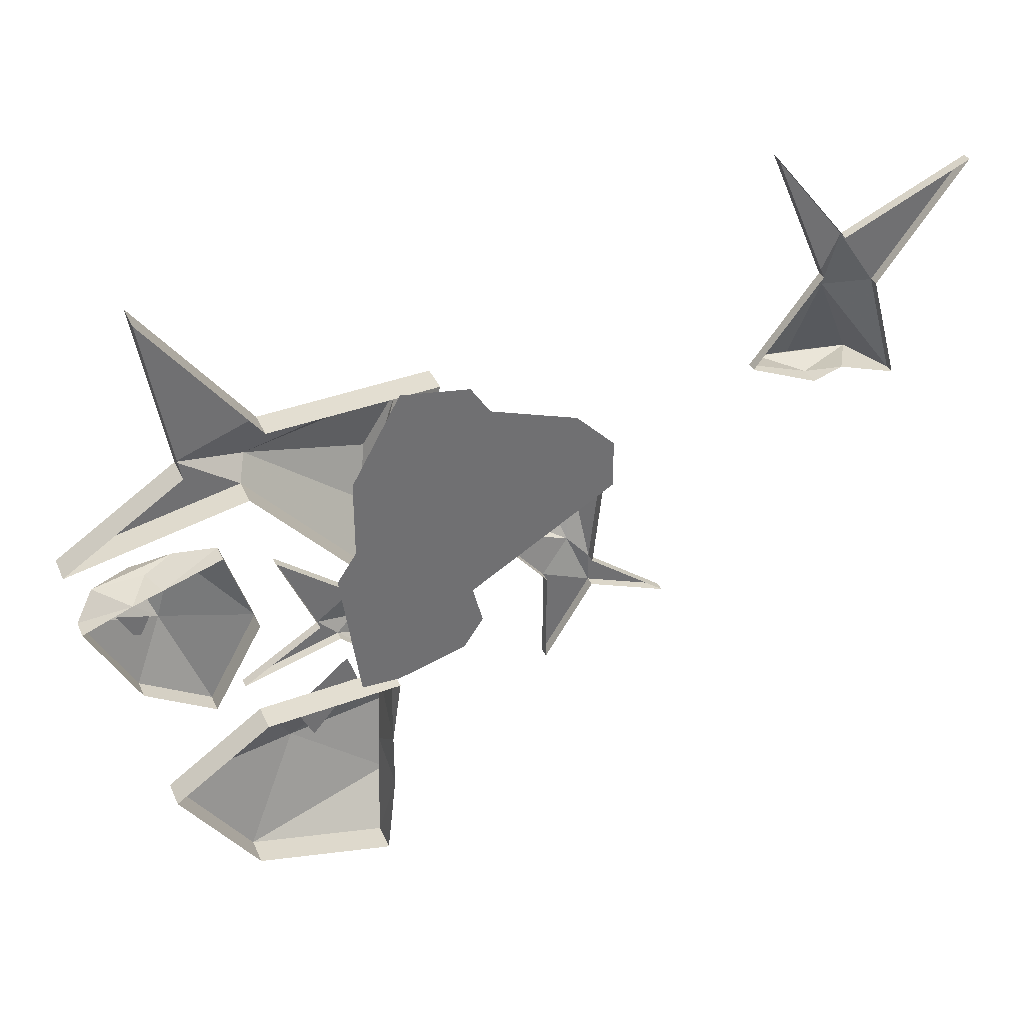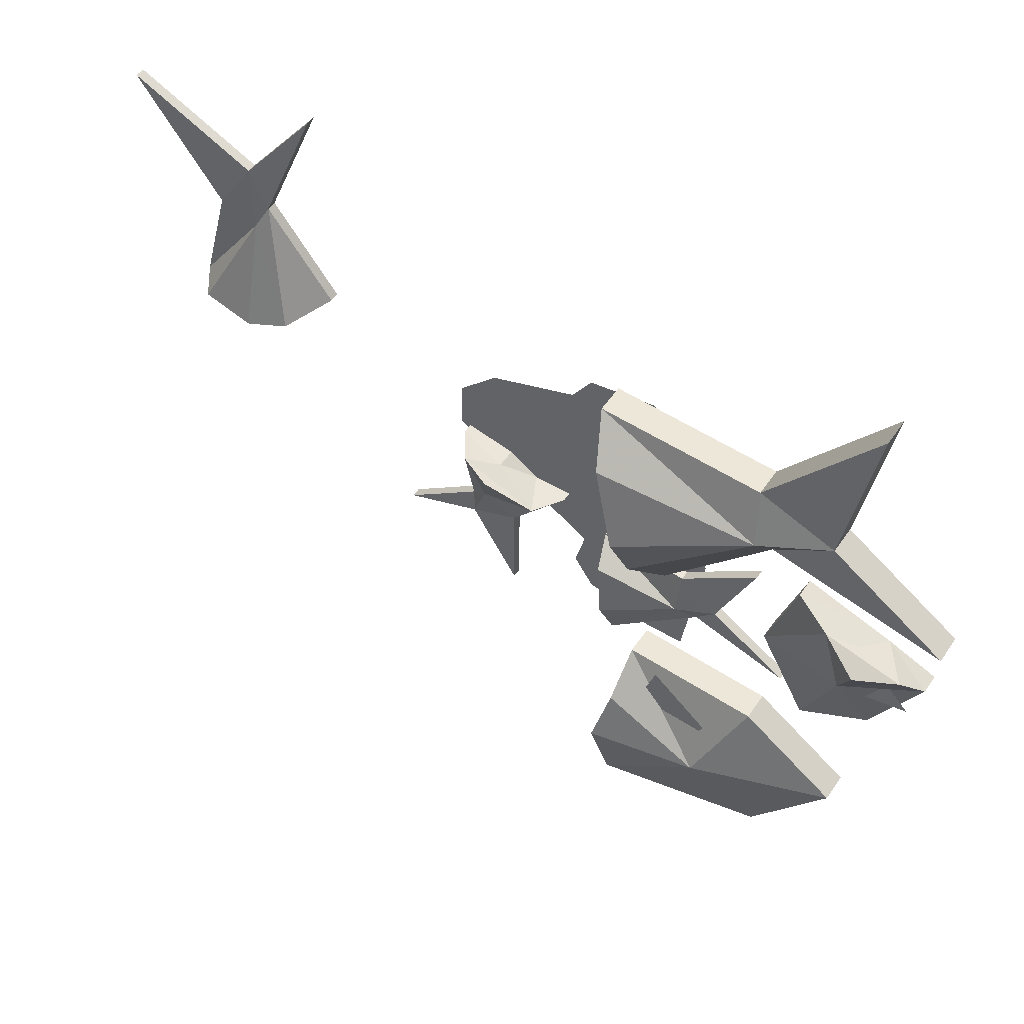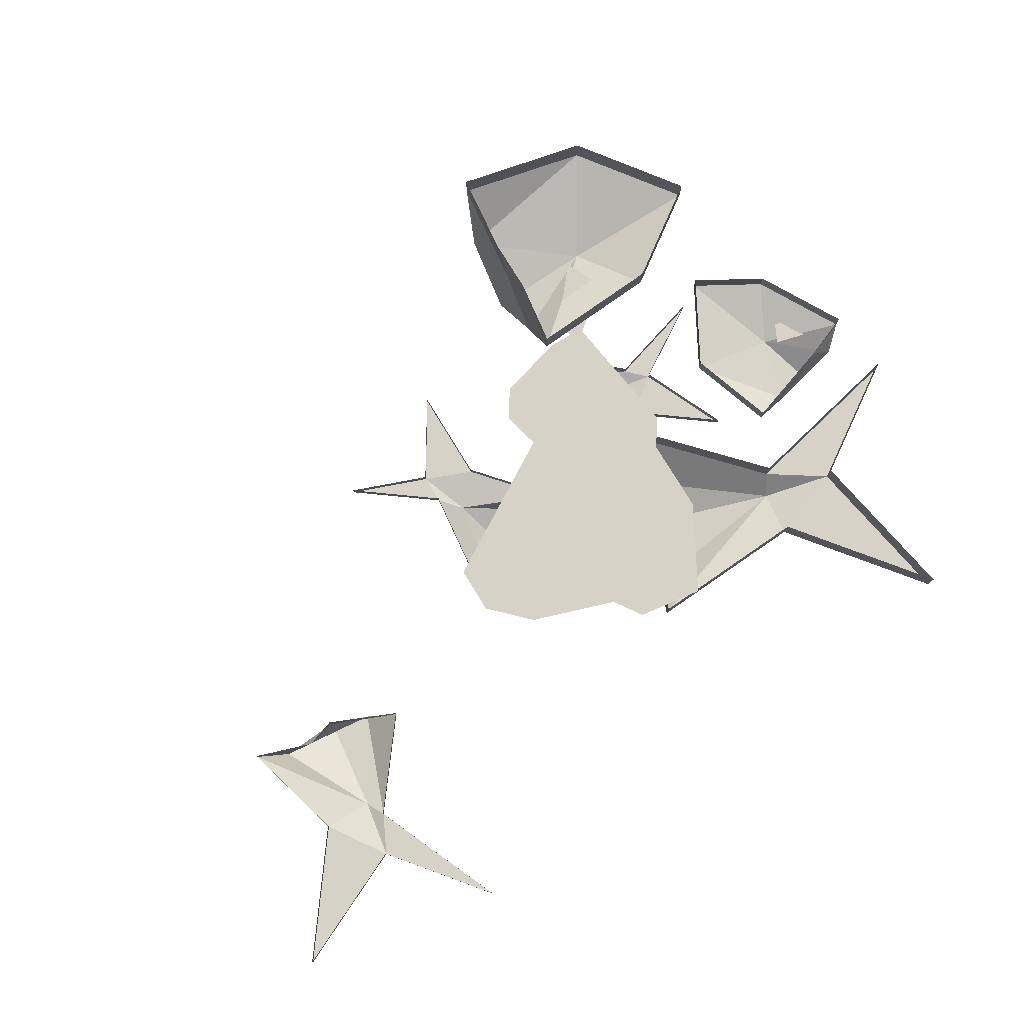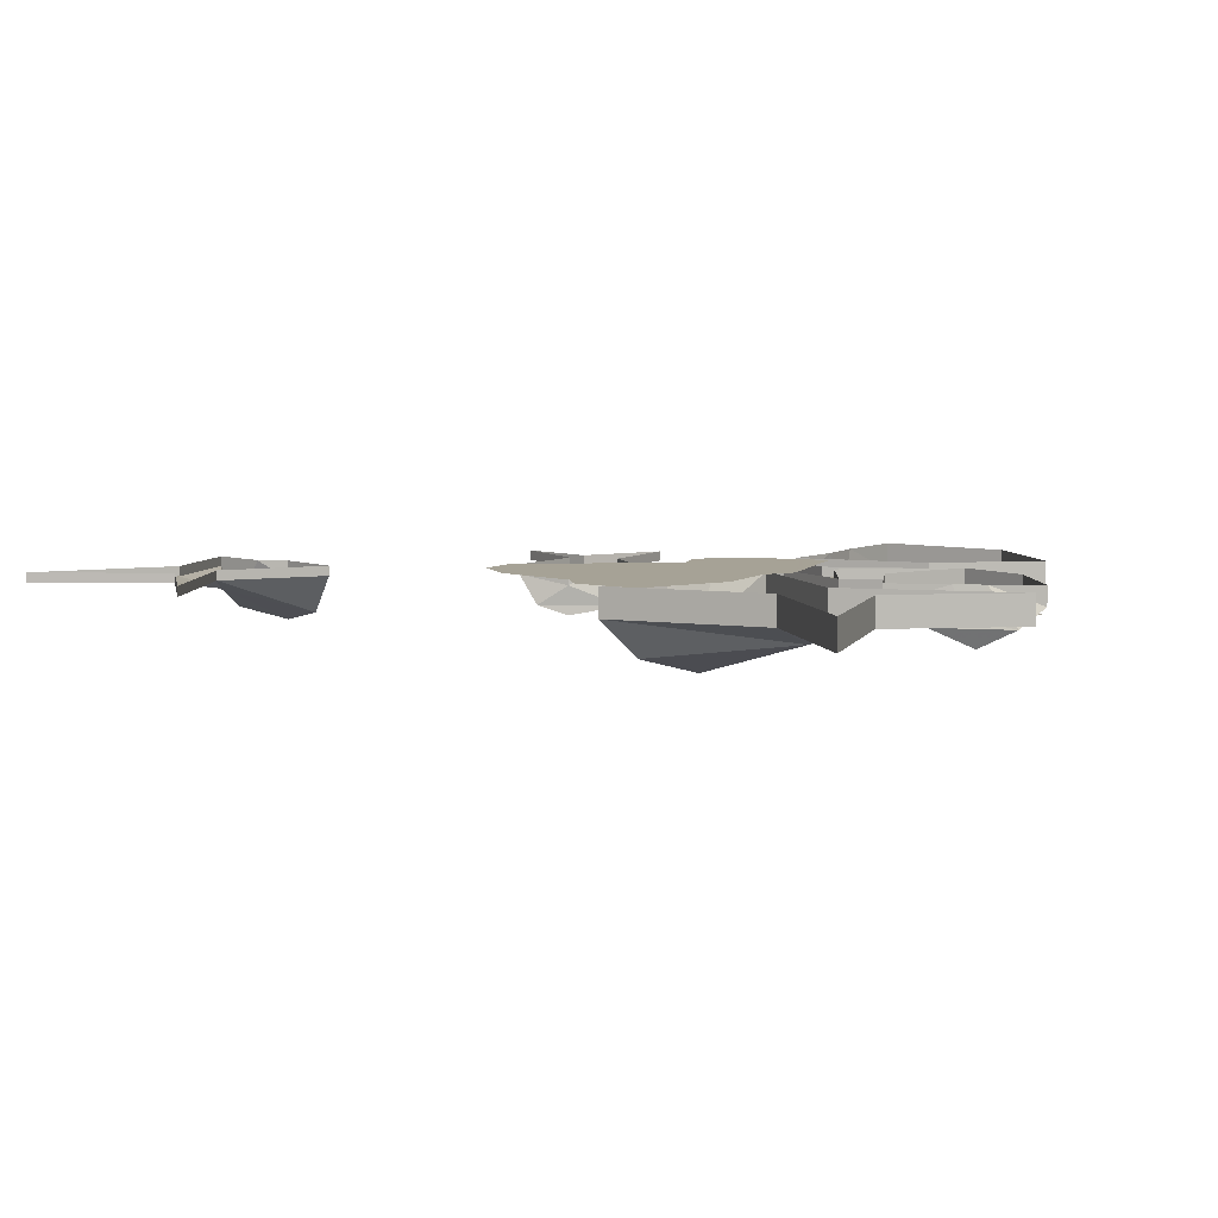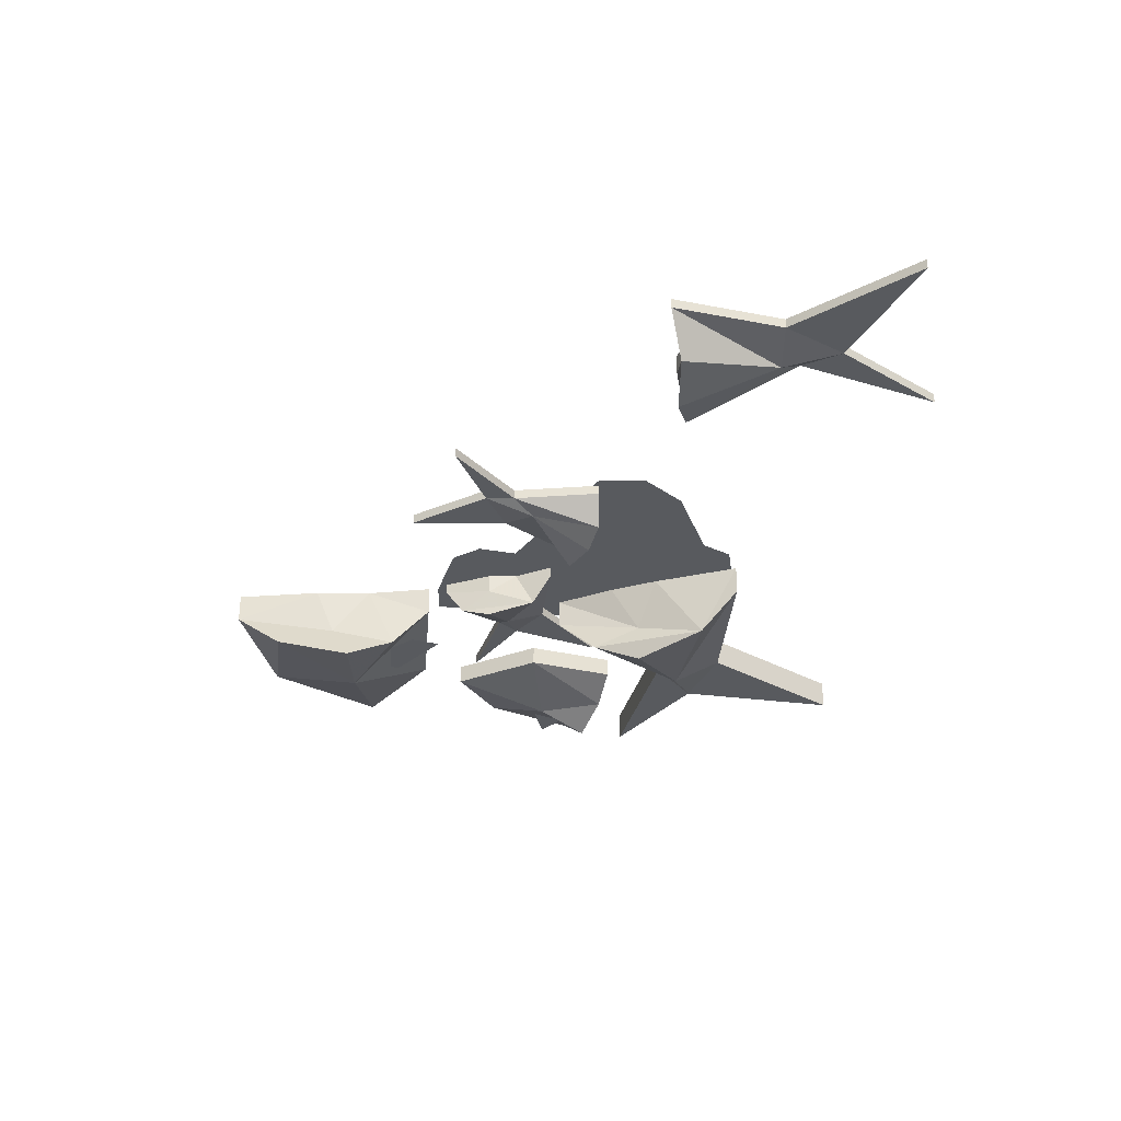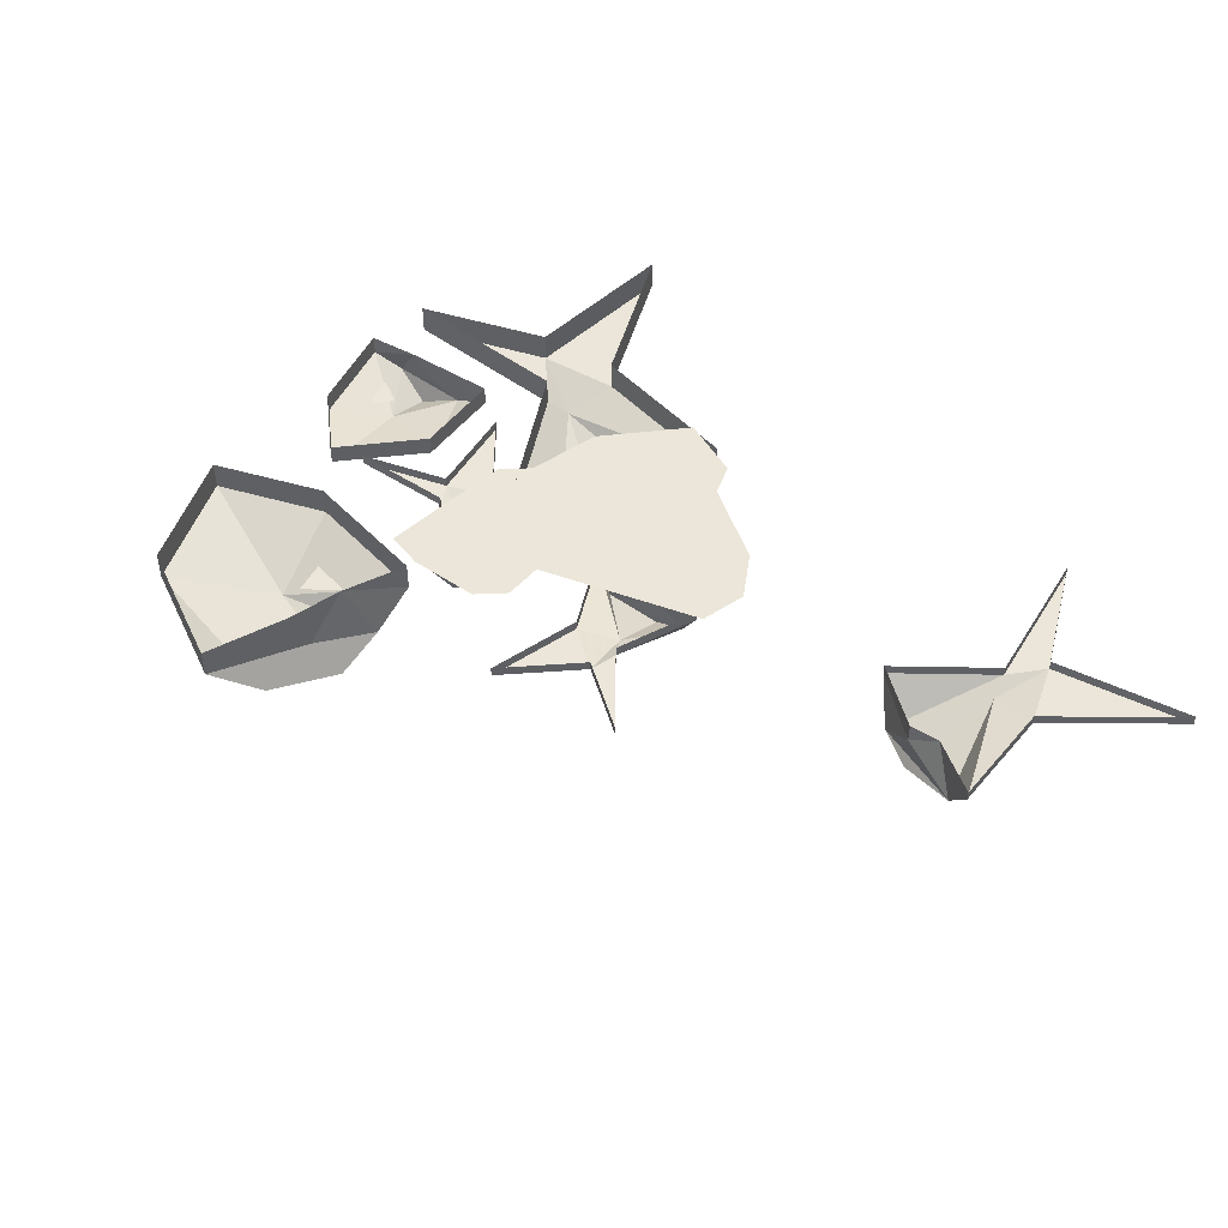
<metadata>
{"format":"obj","ext":"obj","renderer":"f3d","projection":"perspective","resolution":1024,"background":"white","views":[{"elev":36.3,"azim":158.2,"up":"+Z"},{"elev":51.3,"azim":33.2,"up":"+Z"},{"elev":77.7,"azim":-31.3,"up":"+Y"},{"elev":6.3,"azim":26.7,"up":"+Y"},{"elev":-31.1,"azim":-90.5,"up":"+Y"},{"elev":47.2,"azim":-126.7,"up":"+Y"}]}
</metadata>
<code>
v 0.25 0 0.007812
v 0.3047 0 0.03906
v 0.3047 -0.01562 0.03906
v 0.25 -0.01562 0.007812
v 0.2109 0 0.07812
v 0.2109 -0.01562 0.07812
v 0.2344 0 0.1484
v 0.2344 -0.01562 0.1484
v 0.2812 0 0.1328
v 0.2891 -0.02344 0.1328
v 0.3047 0 0.125
v 0.3281 -0.03125 0.125
v 0.3438 -0.01562 0.1094
v 0.3438 0 0.1094
v 0.2812 -0.03125 0.08594
v 0.2656 -0.03125 0.1406
v 0.2969 -0.04688 0.125
v 0.2891 -0.02344 0.09375
v 0.2969 -0.02344 0.07812
v 0.3359 -0.02344 0.08594
v 0.3203 -0.02344 0.1016
v -0.07031 0 0.1328
v -0.0625 0 0.0625
v -0.0625 -0.007812 0.0625
v -0.07031 -0.007812 0.1328
v -0.03125 -0.01562 0.125
v -0.03125 0 0.125
v -0.007812 0 0.1094
v 0.007812 -0.03125 0.1094
v 0.02344 0 0.1094
v 0.02344 -0.007812 0.1094
v -0.02344 0 0.05469
v -0.02344 -0.007812 0.05469
v -0.02344 -0.007812 -0.02344
v -0.02344 0 -0.02344
v -0.0625 -0.007812 0.03906
v -0.0625 0 0.03906
v -0.125 -0.007812 0.01562
v -0.125 0 0.01562
v -0.04688 -0.01562 0.07812
v -0.05469 -0.03125 0.1328
v -0.03125 -0.03906 0.125
v 0.1328 0 0.125
v 0.1328 0 0.1875
v 0.02344 0 0.2266
v -0.07812 0 0.1328
v 0.03906 0 0.0625
v 0.03125 0 0.03125
v 0.04688 0 0.007812
v 0.1016 0 -0.007812
v 0.1328 0 -0.007812
v 0.1484 0 0.1016
v 0.09375 0 0.2578
v 0.03906 0 0.25
v -0.04688 0 0.2031
v -0.07812 0 0.1719
v 0.09375 0 0
v 0.1484 0 0.04688
v 0.1484 -0.007812 0.04688
v 0.09375 -0.007812 0
v 0.07812 -0.01562 0.03906
v 0.07812 0 0.03906
v 0.07812 0 0.0625
v 0.07031 -0.03125 0.07812
v 0.0625 0 0.09375
v 0.0625 -0.007812 0.09375
v 0.1328 0 0.08594
v 0.1328 -0.007812 0.08594
v 0.1953 -0.007812 0.1328
v 0.1953 0 0.1328
v 0.1641 -0.007812 0.0625
v 0.1641 0 0.0625
v 0.2266 -0.007812 0.02344
v 0.2266 0 0.02344
v 0.1328 -0.01562 0.05469
v 0.08594 -0.03125 0.01562
v 0.07812 -0.03906 0.03906
v 0.125 0 0.1016
v 0.2109 0 0.1953
v 0.2109 -0.02344 0.1953
v 0.125 -0.02344 0.1016
v 0.1016 -0.03906 0.1719
v 0.1016 0 0.1484
v 0.08594 0 0.1875
v 0.07812 -0.05469 0.2266
v 0.0625 0 0.2578
v 0.0625 -0.02344 0.2578
v 0.1953 0 0.25
v 0.1953 -0.02344 0.25
v 0.2812 -0.02344 0.3594
v 0.2812 0 0.3594
v 0.2578 -0.02344 0.2266
v 0.2578 0 0.2266
v 0.3516 -0.02344 0.1641
v 0.3516 0 0.1641
v 0.2031 -0.03906 0.2109
v 0.1094 -0.05469 0.1328
v 0.1016 -0.07031 0.1719
v 0.2891 0 -0.07812
v 0.2109 0 -0.02344
v 0.2109 -0.02344 -0.02344
v 0.2891 -0.02344 -0.07812
v 0.2266 0 -0.1641
v 0.2266 -0.02344 -0.1641
v 0.1172 0 -0.1875
v 0.1172 -0.02344 -0.1875
v 0.1094 0 -0.1172
v 0.1094 -0.03906 -0.1016
v 0.1094 0 -0.07031
v 0.1016 -0.05469 -0.04688
v 0.1016 -0.02344 -0.01562
v 0.1016 0 -0.01562
v 0.1797 -0.05469 -0.08594
v 0.1016 -0.05469 -0.1484
v 0.09375 -0.07031 -0.08594
v 0.1641 -0.03906 -0.07812
v 0.1797 -0.03906 -0.04688
v 0.1328 -0.03906 -0.007812
v 0.125 -0.03906 -0.03125
v -0.1953 0 0.2109
v -0.25 0 0.2812
v -0.25 -0.007812 0.2812
v -0.1953 -0.007812 0.2109
v -0.25 -0.01562 0.1875
v -0.25 0 0.1875
v -0.2734 0 0.1953
v -0.2969 -0.03906 0.1875
v -0.3203 0 0.1797
v -0.3203 -0.007812 0.1797
v -0.2969 0 0.2656
v -0.2969 -0.007812 0.2656
v -0.3672 -0.007812 0.3594
v -0.3672 0 0.3594
v -0.2656 -0.007812 0.3125
v -0.2656 0 0.3125
v -0.2031 -0.007812 0.3906
v -0.2031 0 0.3906
v -0.2578 -0.01562 0.2656
v -0.2188 -0.03906 0.1953
v -0.25 -0.04688 0.1875
f 1 2 3
f 1 3 4
f 1 4 5
f 5 4 6
f 3 15 4
f 4 15 6
f 18 19 20
f 18 20 21
f 32 33 34
f 32 34 35
f 35 34 36
f 35 36 37
f 37 36 38
f 37 38 39
f 39 38 24
f 39 24 23
f 36 24 38
f 33 36 34
f 67 68 69
f 67 69 70
f 70 69 71
f 70 71 72
f 72 71 73
f 72 73 74
f 74 73 59
f 74 59 58
f 71 59 73
f 68 71 69
f 88 89 90
f 88 90 91
f 91 90 92
f 91 92 93
f 93 92 94
f 93 94 95
f 95 94 80
f 95 80 79
f 92 80 94
f 89 92 90
f 99 100 101
f 99 101 102
f 99 102 103
f 103 102 104
f 101 113 102
f 102 113 104
f 116 117 118
f 116 118 119
f 130 131 132
f 130 132 133
f 133 132 134
f 133 134 135
f 135 134 136
f 135 136 137
f 137 136 122
f 137 122 121
f 134 122 136
f 131 134 132
f 5 6 7
f 7 6 8
f 14 13 2
f 2 13 3
f 3 13 15
f 6 15 16
f 6 16 8
f 12 17 15
f 12 15 13
f 15 17 16
f 22 23 24
f 22 24 25
f 30 31 32
f 32 31 33
f 24 36 40
f 24 40 41
f 24 41 25
f 29 42 40
f 29 40 31
f 31 40 33
f 33 40 36
f 42 41 40
f 57 58 59
f 57 59 60
f 65 66 67
f 67 66 68
f 59 71 75
f 59 75 76
f 59 76 60
f 64 77 75
f 64 75 66
f 66 75 68
f 68 75 71
f 77 76 75
f 78 79 80
f 78 80 81
f 86 87 88
f 88 87 89
f 80 92 96
f 80 96 97
f 80 97 81
f 85 98 96
f 85 96 87
f 87 96 89
f 89 96 92
f 98 97 96
f 103 104 105
f 105 104 106
f 112 111 100
f 100 111 101
f 101 111 113
f 104 113 114
f 104 114 106
f 110 115 113
f 110 113 111
f 113 115 114
f 120 121 122
f 120 122 123
f 128 129 130
f 130 129 131
f 122 134 138
f 122 138 139
f 122 139 123
f 127 140 138
f 127 138 129
f 129 138 131
f 131 138 134
f 140 139 138
f 7 8 9
f 9 8 10
f 11 10 12
f 11 12 13
f 11 13 14
f 8 16 10
f 10 16 12
f 12 16 17
f 22 25 26
f 22 26 27
f 28 26 29
f 28 29 30
f 30 29 31
f 25 41 26
f 26 41 29
f 29 41 42
f 57 60 61
f 57 61 62
f 63 61 64
f 63 64 65
f 65 64 66
f 60 76 61
f 61 76 64
f 64 76 77
f 78 81 82
f 78 82 83
f 84 82 85
f 84 85 86
f 86 85 87
f 81 97 82
f 82 97 85
f 85 97 98
f 105 106 107
f 107 106 108
f 109 108 110
f 109 110 111
f 109 111 112
f 106 114 108
f 108 114 110
f 110 114 115
f 120 123 124
f 120 124 125
f 126 124 127
f 126 127 128
f 128 127 129
f 123 139 124
f 124 139 127
f 127 139 140
f 9 10 11
f 27 26 28
f 62 61 63
f 83 82 84
f 107 108 109
f 125 124 126
f 43 44 45
f 43 45 46
f 43 46 47
f 43 47 48
f 43 48 49
f 43 49 50
f 43 50 51
f 43 51 52
f 45 44 53
f 45 53 54
f 46 45 55
f 46 55 56

</code>
